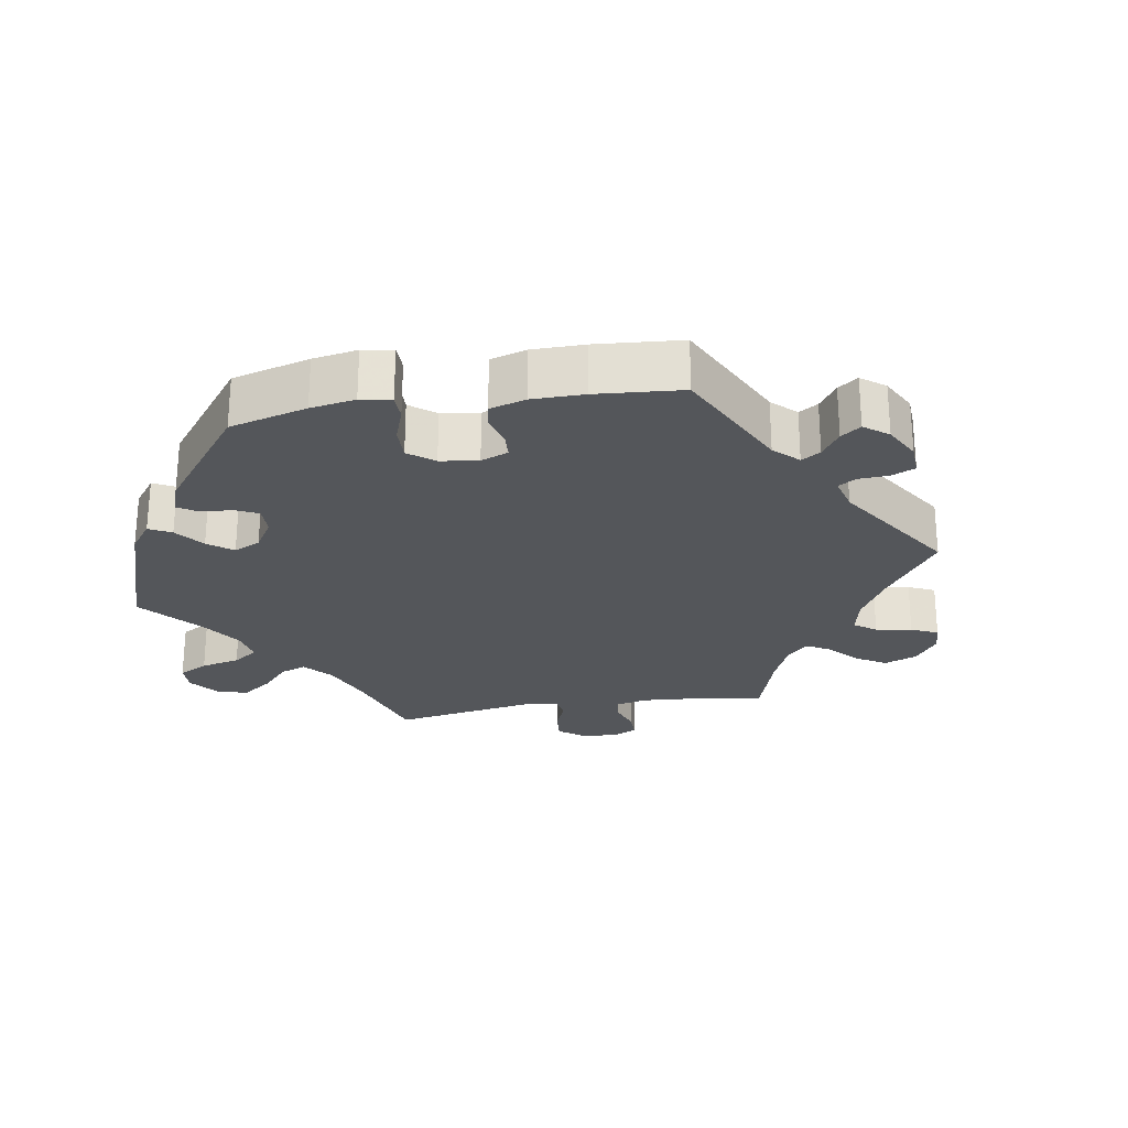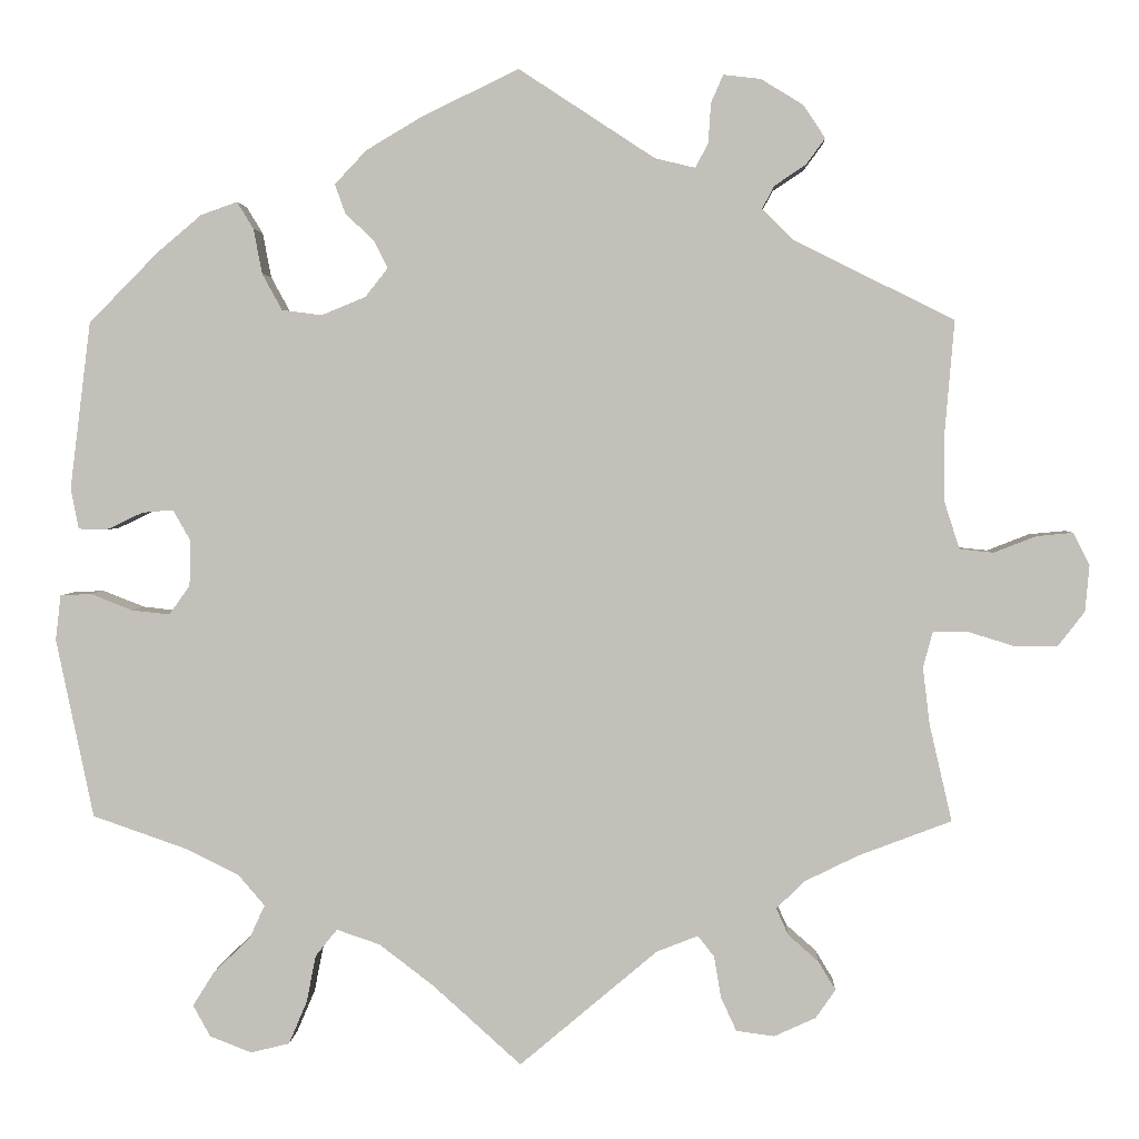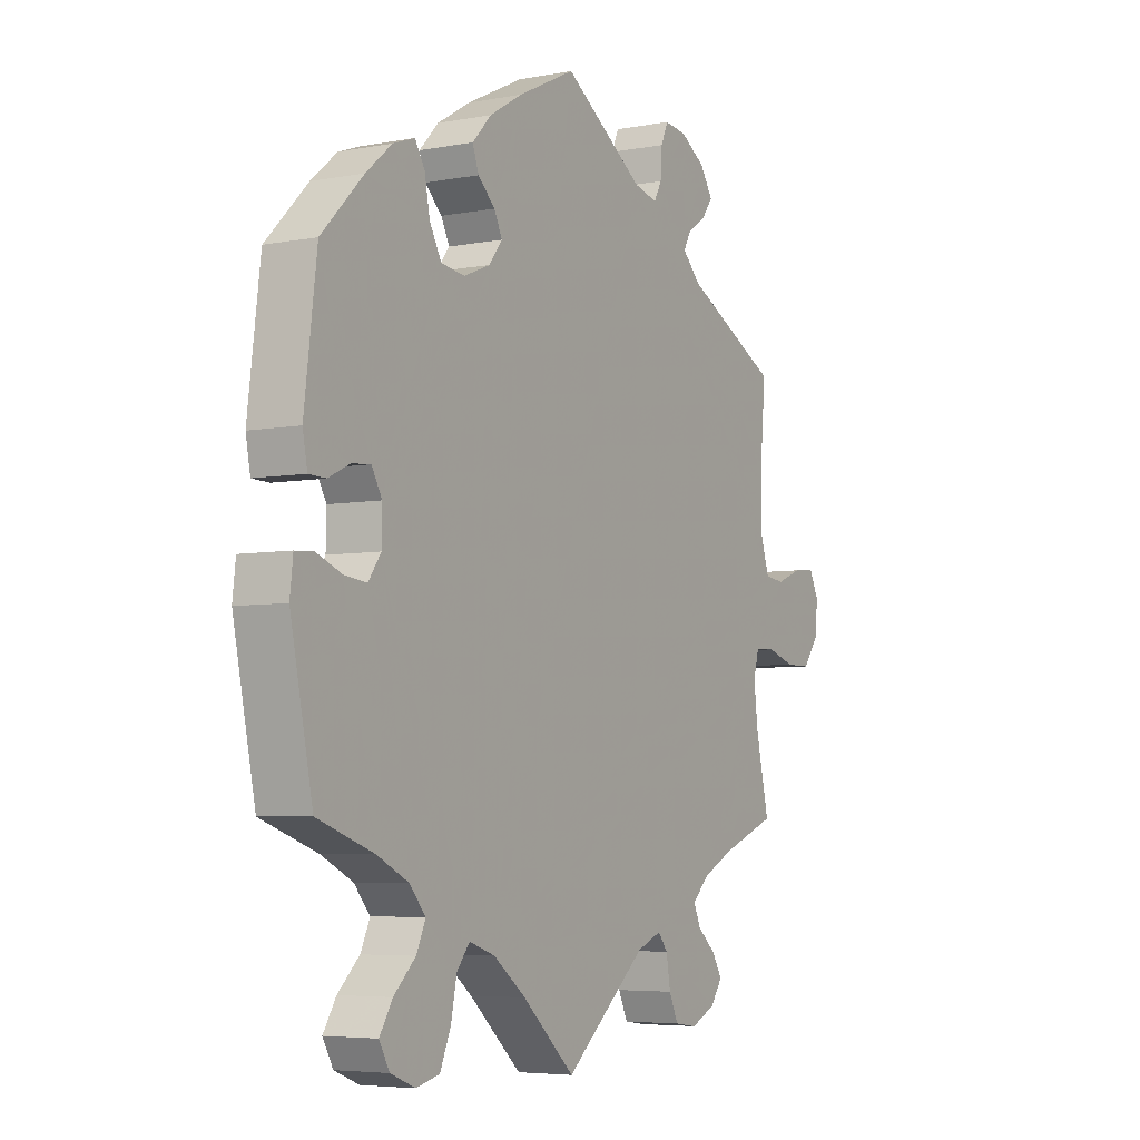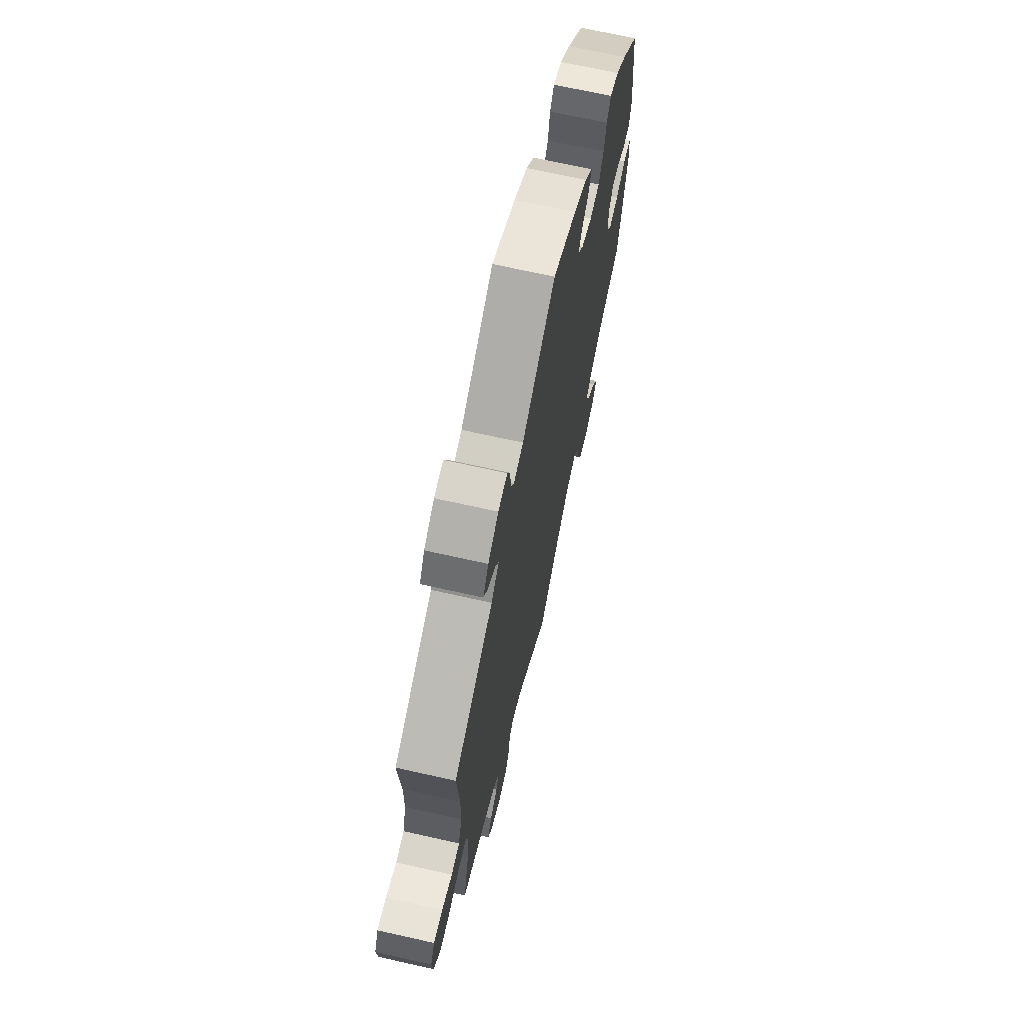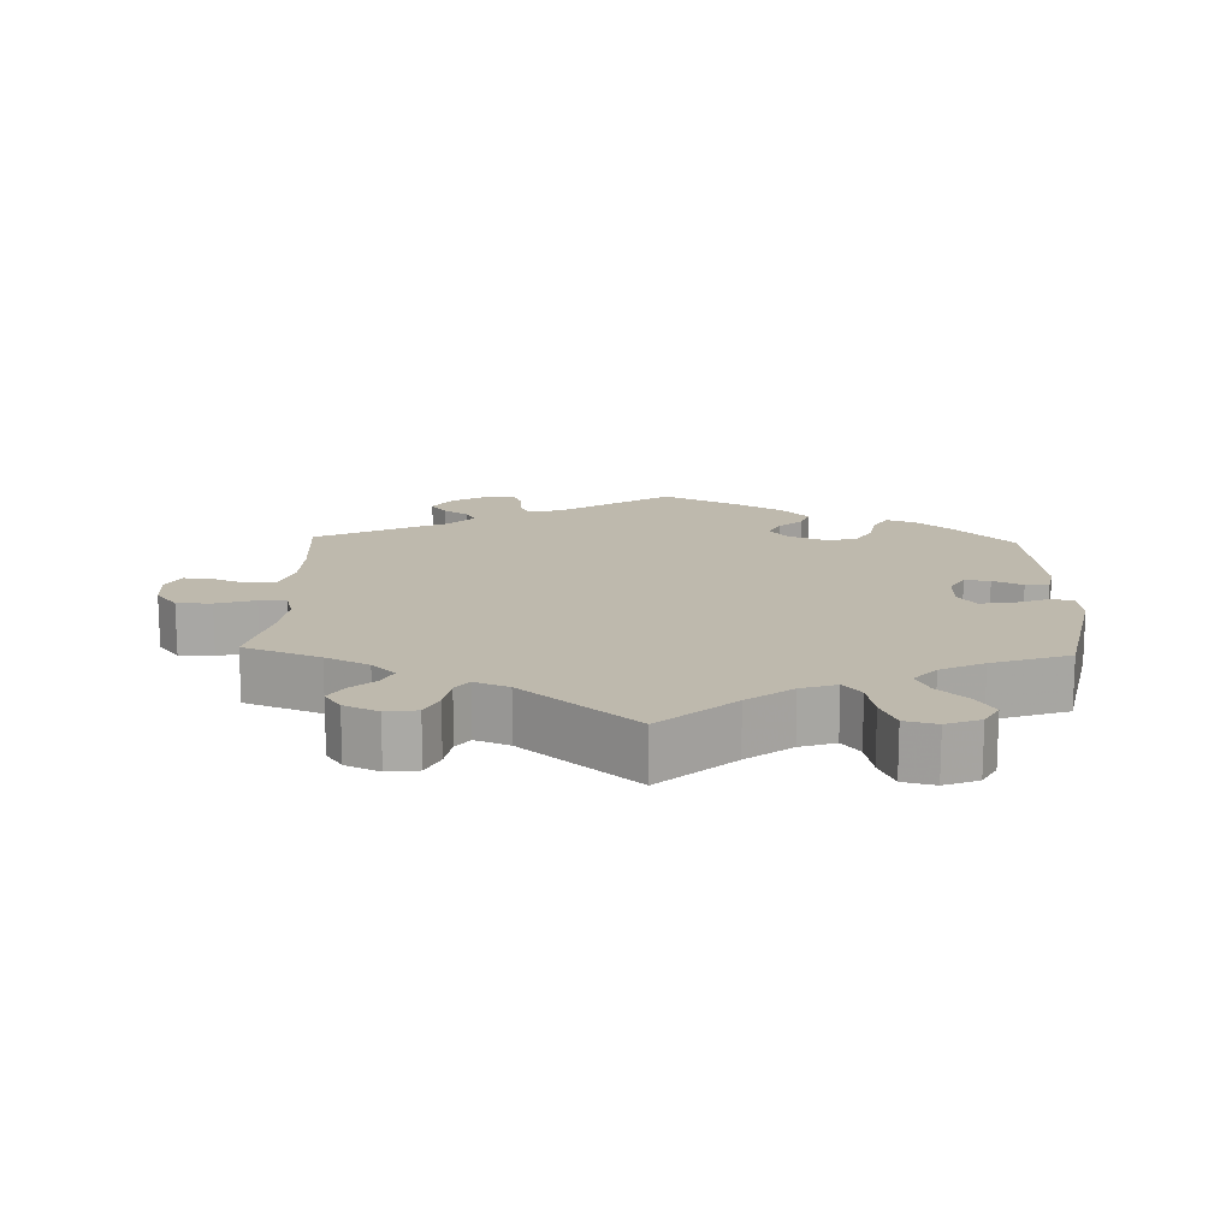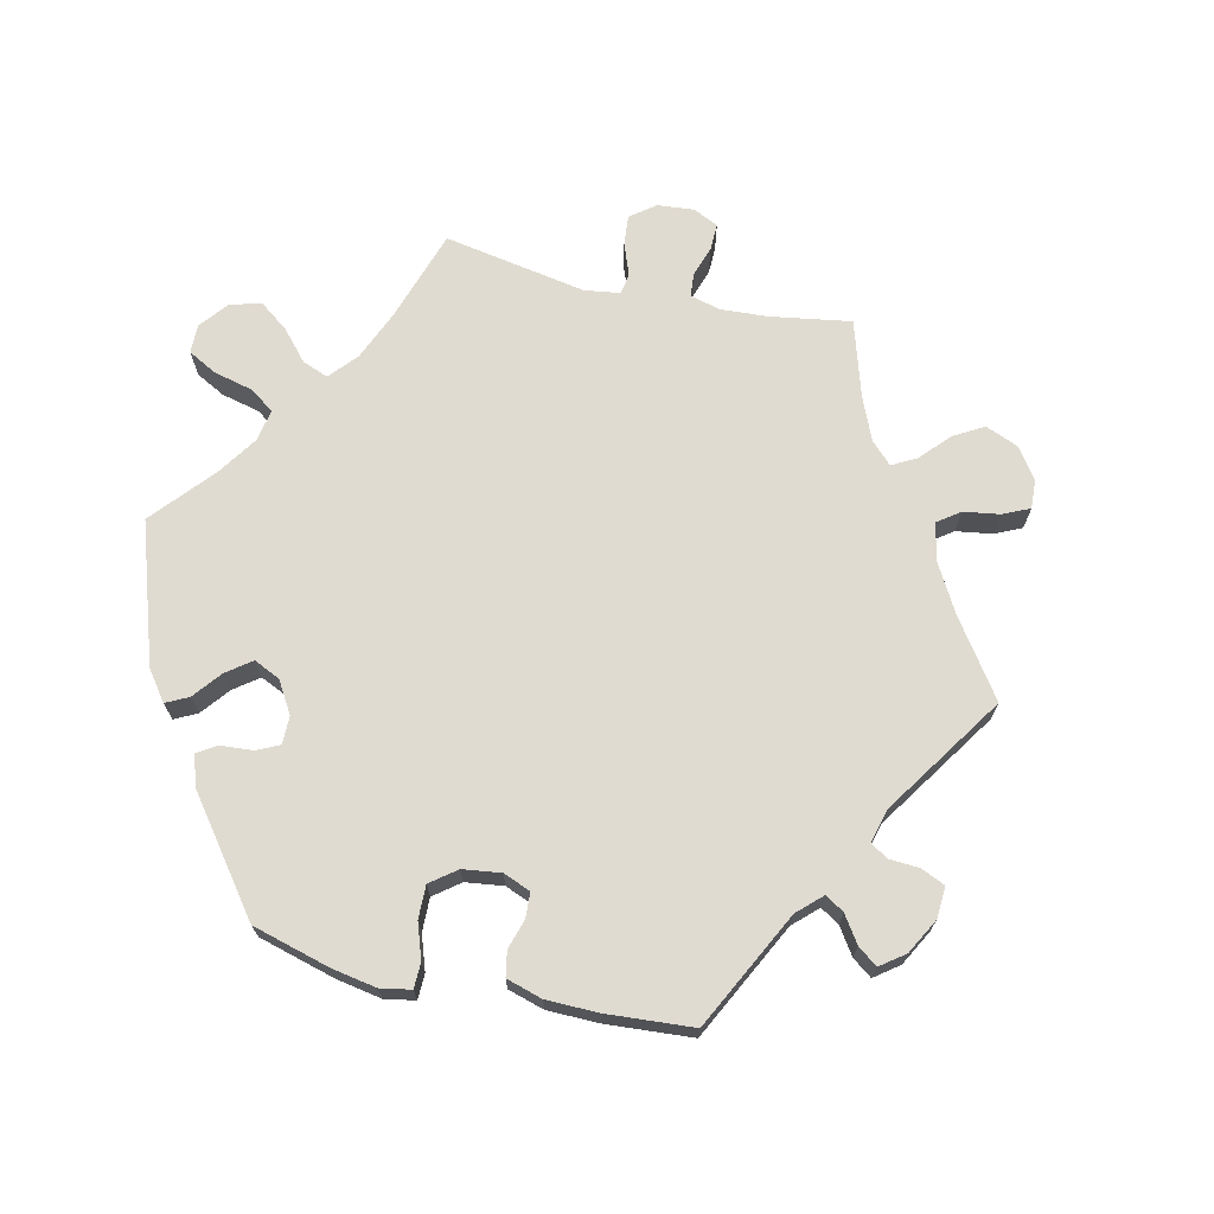
<metadata>
{"format":"obj","ext":"obj","renderer":"f3d","projection":"perspective","resolution":1024,"background":"white","views":[{"elev":-25.5,"azim":-20.9,"up":"+Y"},{"elev":2.6,"azim":2.5,"up":"+Z"},{"elev":-5.3,"azim":-59.6,"up":"+Z"},{"elev":68.4,"azim":102.7,"up":"+Z"},{"elev":15.1,"azim":-178.0,"up":"+Y"},{"elev":69.8,"azim":-17.1,"up":"+Y"}]}
</metadata>
<code>
v -0.42 0.07 0.37
v -0.37 0.07 0.412
v -0.328 0.07 0.427
v -0.309 0.07 0.396
v -0.299 0.07 0.344
v -0.276 0.07 0.302
v -0.23 0.07 0.296
v -0.179 0.07 0.317
v -0.153 0.07 0.35
v -0.169 0.07 0.382
v -0.202 0.07 0.413
v -0.214 0.07 0.447
v -0.177 0.07 0.486
v -0.113 0.07 0.524
v -0.001 0.07 0.578
v 0.156 0.07 0.475
v 0.202 0.07 0.464
v 0.217 0.07 0.492
v 0.22 0.07 0.538
v 0.234 0.07 0.57
v 0.277 0.07 0.565
v 0.326 0.07 0.535
v 0.351 0.07 0.497
v 0.329 0.07 0.467
v 0.293 0.07 0.443
v 0.279 0.07 0.417
v 0.315 0.07 0.381
v 0.5 0.07 0.289
v 0.489 0.07 0.158
v 0.49 0.07 0.079
v 0.507 0.07 0.026
v 0.546 0.07 0.022
v 0.595 0.07 0.041
v 0.637 0.07 0.045
v 0.656 0.07 0.008
v 0.651 0.07 -0.046
v 0.62 0.07 -0.086
v 0.571 0.07 -0.086
v 0.516 0.07 -0.069
v 0.477 0.07 -0.07
v 0.466 0.07 -0.111
v 0.474 0.07 -0.177
v 0.5 0.07 -0.289
v 0.392 0.07 -0.33
v 0.331 0.07 -0.36
v 0.298 0.07 -0.392
v 0.312 0.07 -0.423
v 0.347 0.07 -0.454
v 0.367 0.07 -0.487
v 0.344 0.07 -0.52
v 0.296 0.07 -0.542
v 0.252 0.07 -0.536
v 0.234 0.07 -0.497
v 0.226 0.07 -0.449
v 0.207 0.07 -0.425
v 0.159 0.07 -0.444
v 0 0.07 -0.578
v -0.102 0.07 -0.486
v -0.165 0.07 -0.438
v -0.215 0.07 -0.421
v -0.24 0.07 -0.452
v -0.251 0.07 -0.507
v -0.272 0.07 -0.556
v -0.317 0.07 -0.567
v -0.365 0.07 -0.548
v -0.385 0.07 -0.512
v -0.36 0.07 -0.472
v -0.318 0.07 -0.432
v -0.3 0.07 -0.393
v -0.331 0.07 -0.357
v -0.392 0.07 -0.327
v -0.501 0.07 -0.289
v -0.544 0.07 -0.082
v -0.538 0.07 -0.03
v -0.502 0.07 -0.028
v -0.454 0.07 -0.047
v -0.41 0.07 -0.052
v -0.386 0.07 -0.018
v -0.385 0.07 0.035
v -0.405 0.07 0.07
v -0.441 0.07 0.067
v -0.483 0.07 0.047
v -0.516 0.07 0.048
v -0.525 0.07 0.095
v -0.501 0.07 0.288
v -0.42 0 0.37
v -0.37 0 0.412
v -0.328 0 0.427
v -0.309 0 0.396
v -0.299 0 0.344
v -0.276 0 0.302
v -0.23 0 0.296
v -0.179 0 0.317
v -0.153 0 0.35
v -0.169 0 0.382
v -0.202 0 0.413
v -0.214 0 0.447
v -0.177 0 0.486
v -0.113 0 0.524
v -0.001 0 0.578
v 0.156 0 0.475
v 0.202 0 0.464
v 0.217 0 0.492
v 0.22 0 0.538
v 0.234 0 0.57
v 0.277 0 0.565
v 0.326 0 0.535
v 0.351 0 0.497
v 0.329 0 0.467
v 0.293 0 0.443
v 0.279 0 0.417
v 0.315 0 0.381
v 0.5 0 0.289
v 0.489 0 0.158
v 0.49 0 0.079
v 0.507 0 0.026
v 0.546 0 0.022
v 0.595 0 0.041
v 0.637 0 0.045
v 0.656 0 0.008
v 0.651 0 -0.046
v 0.62 0 -0.086
v 0.571 0 -0.086
v 0.516 0 -0.069
v 0.477 0 -0.07
v 0.466 0 -0.111
v 0.474 0 -0.177
v 0.5 0 -0.289
v 0.392 0 -0.33
v 0.331 0 -0.36
v 0.298 0 -0.392
v 0.312 0 -0.423
v 0.347 0 -0.454
v 0.367 0 -0.487
v 0.344 0 -0.52
v 0.296 0 -0.542
v 0.252 0 -0.536
v 0.234 0 -0.497
v 0.226 0 -0.449
v 0.207 0 -0.425
v 0.159 0 -0.444
v 0 0 -0.578
v -0.102 0 -0.486
v -0.165 0 -0.438
v -0.215 0 -0.421
v -0.24 0 -0.452
v -0.251 0 -0.507
v -0.272 0 -0.556
v -0.317 0 -0.567
v -0.365 0 -0.548
v -0.385 0 -0.512
v -0.36 0 -0.472
v -0.318 0 -0.432
v -0.3 0 -0.393
v -0.331 0 -0.357
v -0.392 0 -0.327
v -0.501 0 -0.289
v -0.544 0 -0.082
v -0.538 0 -0.03
v -0.502 0 -0.028
v -0.454 0 -0.047
v -0.41 0 -0.052
v -0.386 0 -0.018
v -0.385 0 0.035
v -0.405 0 0.07
v -0.441 0 0.067
v -0.483 0 0.047
v -0.516 0 0.048
v -0.525 0 0.095
v -0.501 0 0.288
f 81 82 83 84
f 80 81 84 85
f 79 80 85 1
f 73 74 75 76
f 71 72 73 76
f 70 71 76 77
f 69 70 77 78
f 65 66 67 68
f 65 68 69
f 64 65 69
f 61 62 63 64
f 61 64 69
f 60 61 69 78
f 56 57 58
f 55 56 58 59
f 51 52 53 54
f 49 50 51 54
f 47 48 49 54
f 46 47 54 55
f 45 46 55 59
f 42 43 44
f 41 42 44 45
f 40 41 45 59
f 36 37 38 39
f 36 39 40
f 35 36 40
f 32 33 34 35
f 31 32 35 40
f 30 31 40 59
f 27 28 29
f 26 27 29 30
f 22 23 24 25
f 22 25 26
f 21 22 26
f 18 19 20 21
f 17 18 21 26
f 16 17 26 30
f 10 11 12 13
f 9 10 13 14
f 2 3 4 5
f 79 1 2 5
f 79 5 6
f 78 79 6 7
f 60 78 7 8
f 59 60 8 9
f 15 16 30 59
f 9 14 15 59
f 169 168 167 166
f 170 169 166 165
f 86 170 165 164
f 161 160 159 158
f 161 158 157 156
f 162 161 156 155
f 163 162 155 154
f 153 152 151 150
f 154 153 150
f 154 150 149
f 149 148 147 146
f 154 149 146
f 163 154 146 145
f 143 142 141
f 144 143 141 140
f 139 138 137 136
f 139 136 135 134
f 139 134 133 132
f 140 139 132 131
f 144 140 131 130
f 129 128 127
f 130 129 127 126
f 144 130 126 125
f 124 123 122 121
f 125 124 121
f 125 121 120
f 120 119 118 117
f 125 120 117 116
f 144 125 116 115
f 114 113 112
f 115 114 112 111
f 110 109 108 107
f 111 110 107
f 111 107 106
f 106 105 104 103
f 111 106 103 102
f 115 111 102 101
f 98 97 96 95
f 99 98 95 94
f 90 89 88 87
f 90 87 86 164
f 91 90 164
f 92 91 164 163
f 93 92 163 145
f 94 93 145 144
f 144 115 101 100
f 144 100 99 94
f 1 86 87 2
f 2 87 88 3
f 3 88 89 4
f 4 89 90 5
f 5 90 91 6
f 6 91 92 7
f 7 92 93 8
f 8 93 94 9
f 9 94 95 10
f 10 95 96 11
f 11 96 97 12
f 12 97 98 13
f 13 98 99 14
f 14 99 100 15
f 15 100 101 16
f 16 101 102 17
f 17 102 103 18
f 18 103 104 19
f 19 104 105 20
f 20 105 106 21
f 21 106 107 22
f 22 107 108 23
f 23 108 109 24
f 24 109 110 25
f 25 110 111 26
f 26 111 112 27
f 27 112 113 28
f 28 113 114 29
f 29 114 115 30
f 30 115 116 31
f 31 116 117 32
f 32 117 118 33
f 33 118 119 34
f 34 119 120 35
f 35 120 121 36
f 36 121 122 37
f 37 122 123 38
f 38 123 124 39
f 39 124 125 40
f 40 125 126 41
f 41 126 127 42
f 42 127 128 43
f 43 128 129 44
f 44 129 130 45
f 45 130 131 46
f 46 131 132 47
f 47 132 133 48
f 48 133 134 49
f 49 134 135 50
f 50 135 136 51
f 51 136 137 52
f 52 137 138 53
f 53 138 139 54
f 54 139 140 55
f 55 140 141 56
f 56 141 142 57
f 57 142 143 58
f 58 143 144 59
f 59 144 145 60
f 60 145 146 61
f 61 146 147 62
f 62 147 148 63
f 63 148 149 64
f 64 149 150 65
f 65 150 151 66
f 66 151 152 67
f 67 152 153 68
f 68 153 154 69
f 69 154 155 70
f 70 155 156 71
f 71 156 157 72
f 72 157 158 73
f 73 158 159 74
f 74 159 160 75
f 75 160 161 76
f 76 161 162 77
f 77 162 163 78
f 78 163 164 79
f 79 164 165 80
f 80 165 166 81
f 81 166 167 82
f 82 167 168 83
f 83 168 169 84
f 84 169 170 85
f 85 170 86 1

</code>
